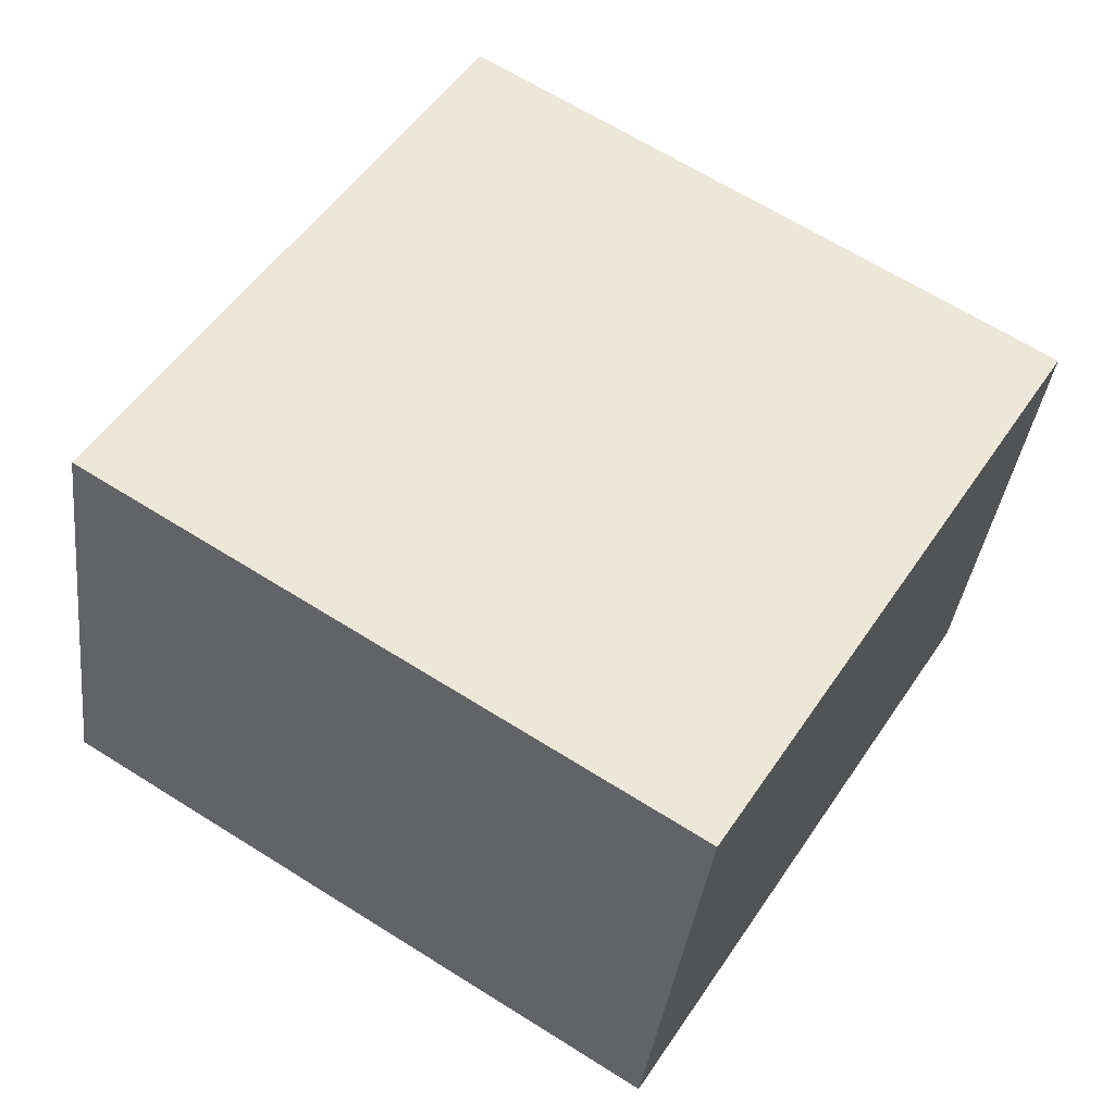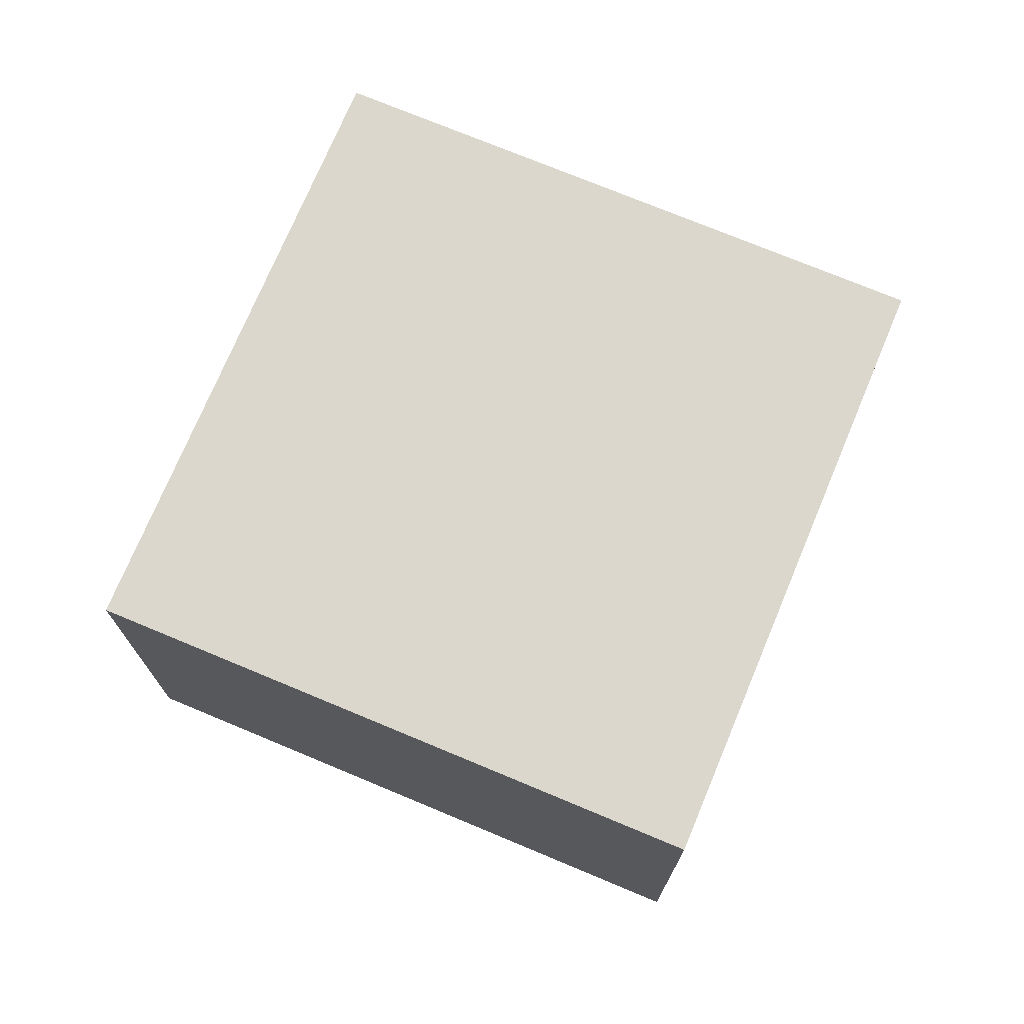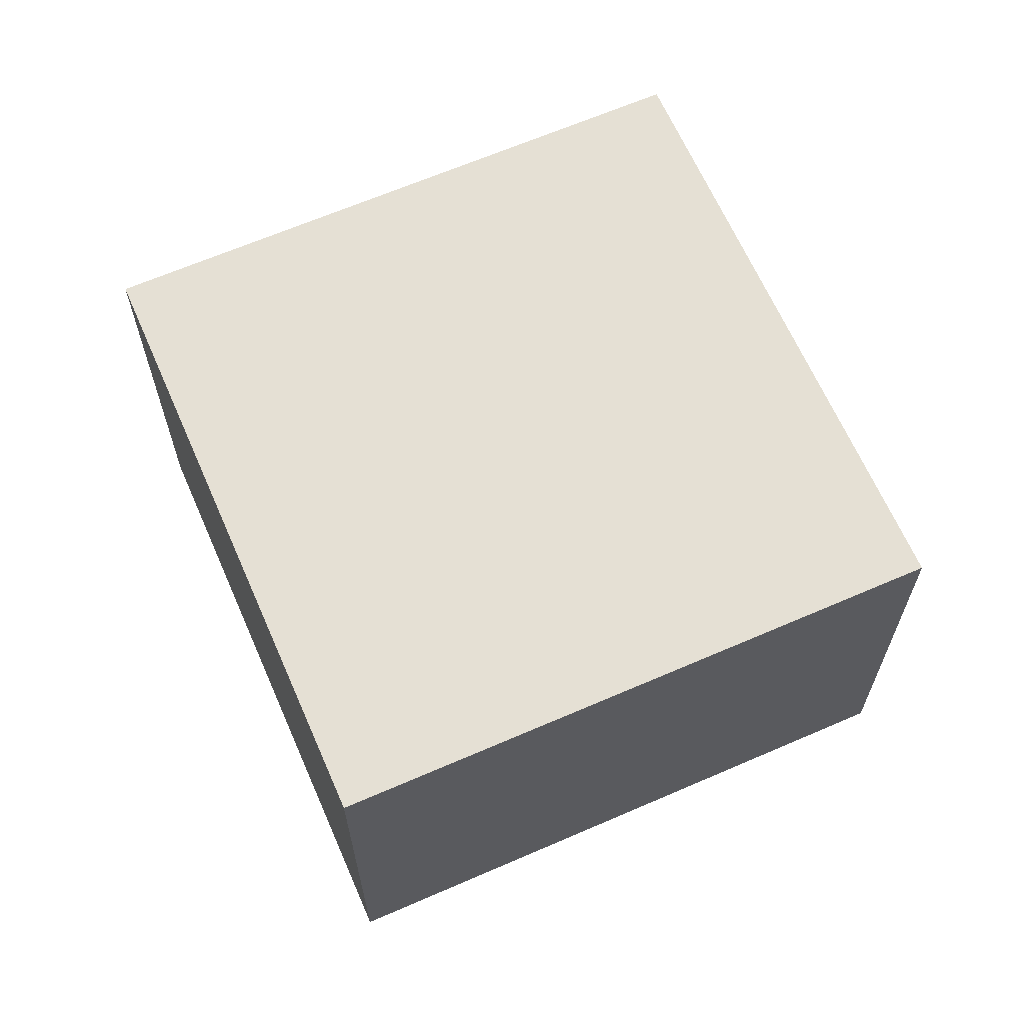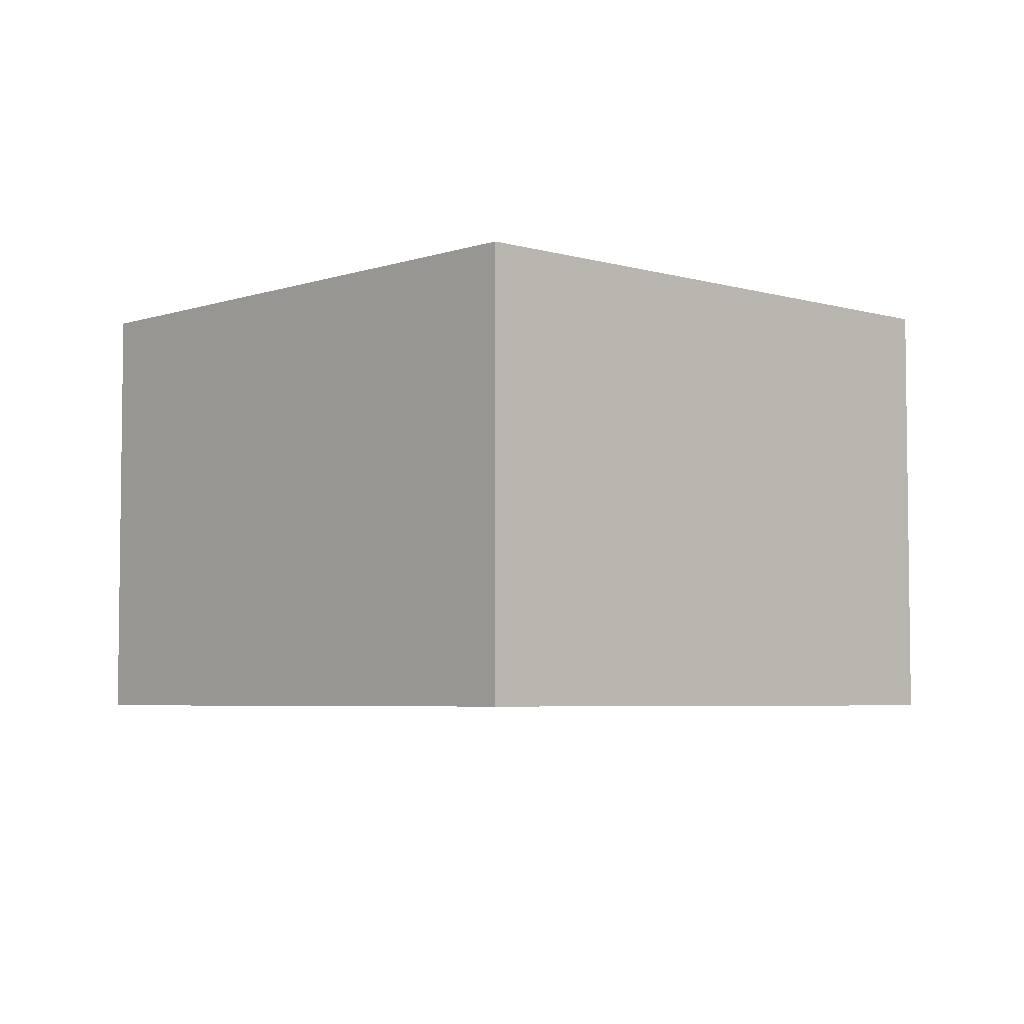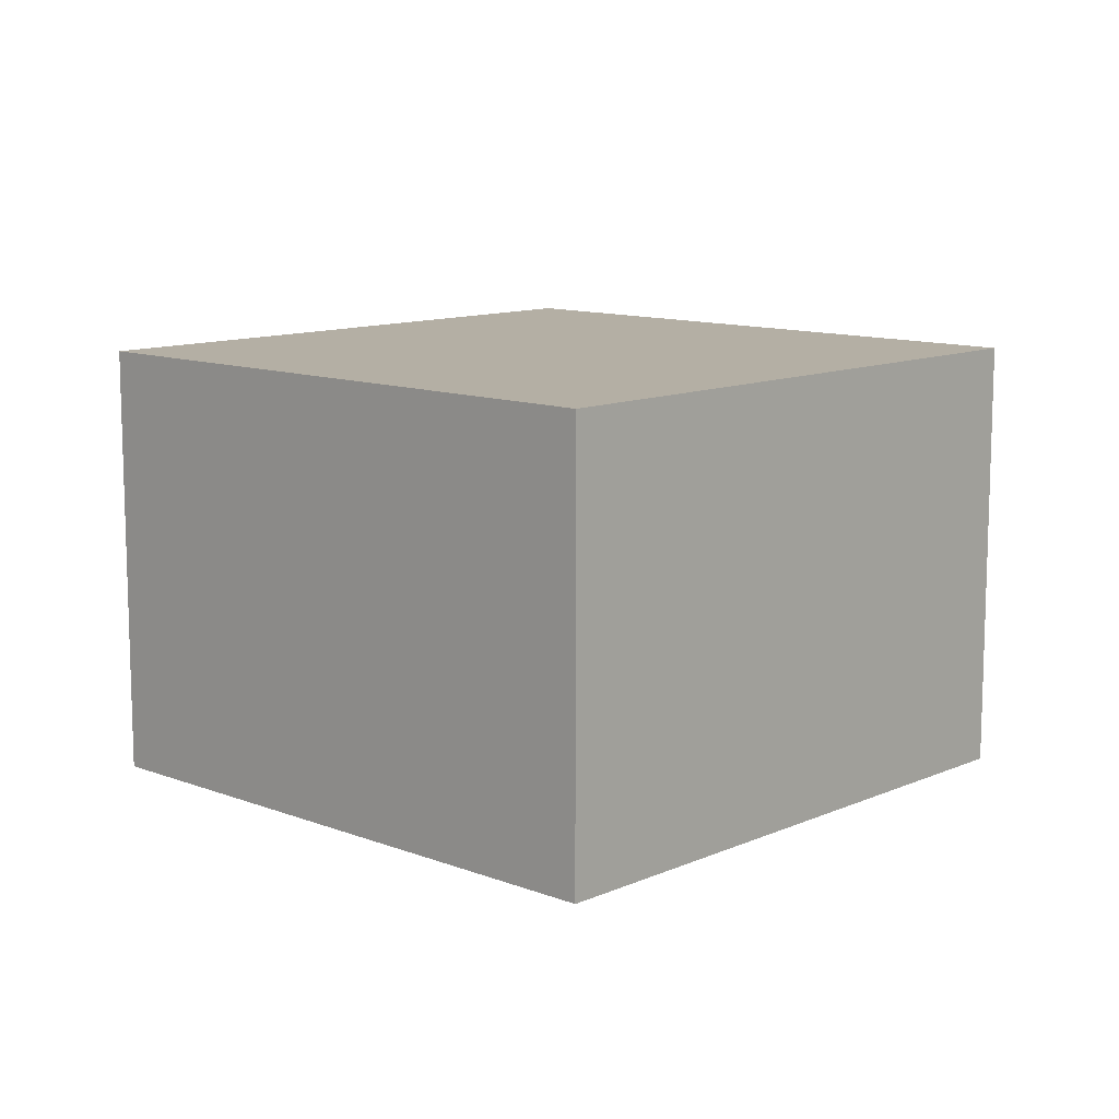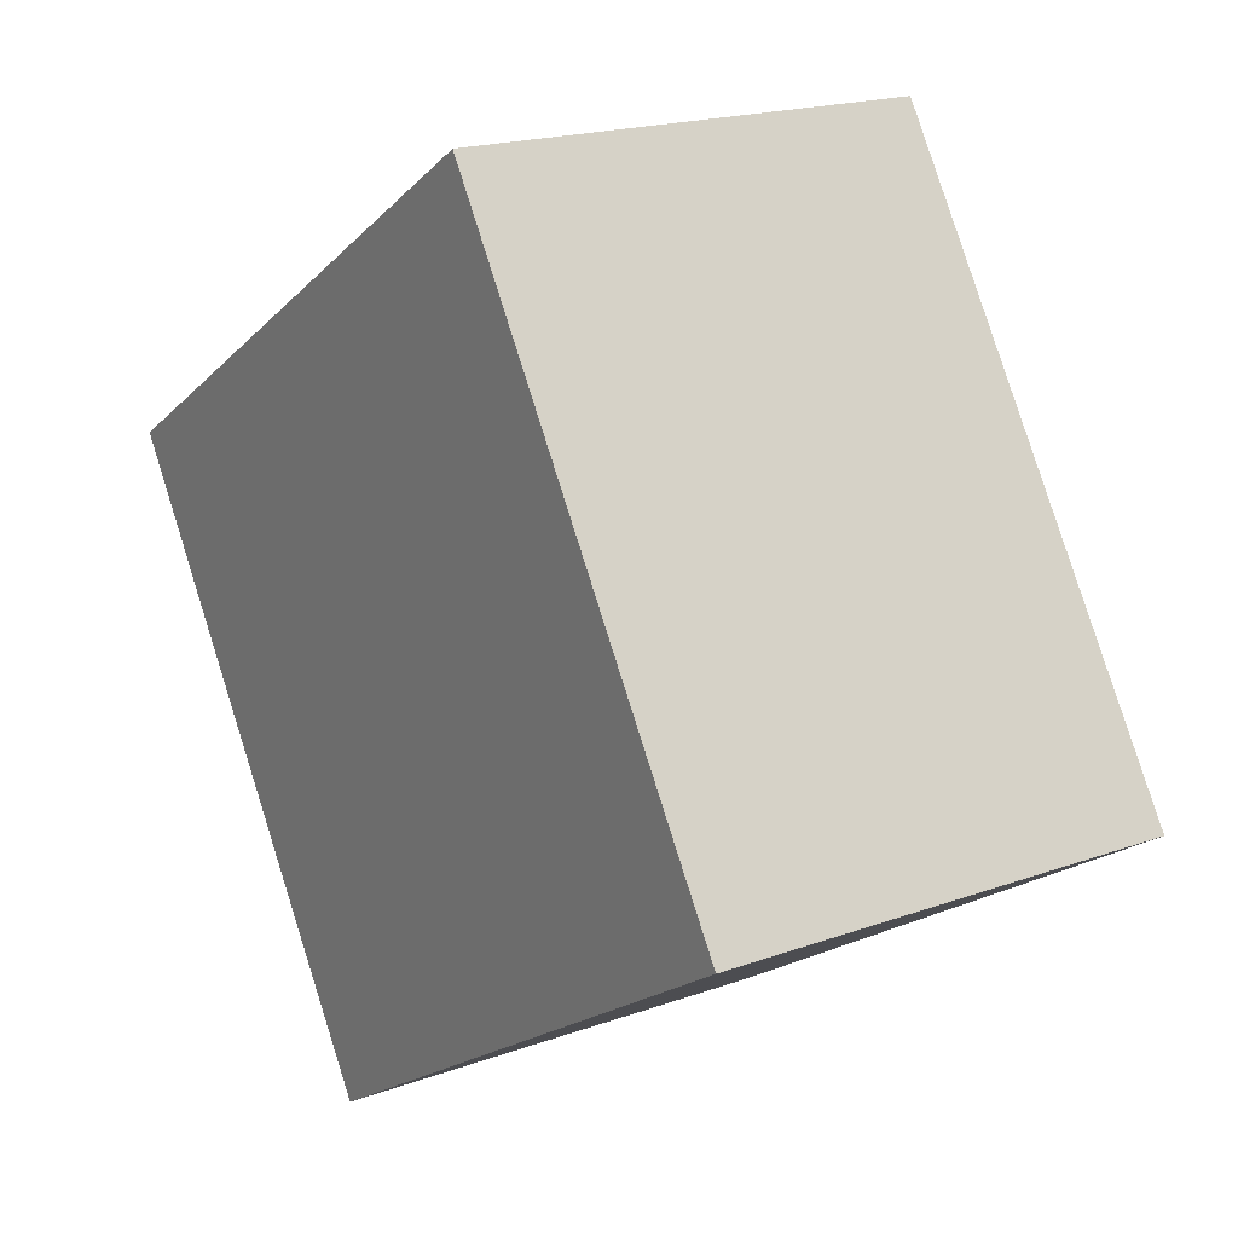
<metadata>
{"format":"obj","ext":"obj","renderer":"f3d","projection":"perspective","resolution":1024,"background":"white","views":[{"elev":-36.6,"azim":-6.7,"up":"+Z"},{"elev":73.4,"azim":-125.3,"up":"+Y"},{"elev":65.2,"azim":-81.6,"up":"+Y"},{"elev":-4.8,"azim":-11.0,"up":"+Y"},{"elev":11.3,"azim":165.2,"up":"+Y"},{"elev":18.8,"azim":-124.7,"up":"+Z"}]}
</metadata>
<code>
v  1.598 2.085 2.555
v  2.56 2.085 -1.601
v  0 2.085 1.277e-16
v  4.158 2.085 0.954
v  0 0 0
v  1.598 -1.564e-16 2.555
v  4.158 -5.842e-17 0.954
v  2.56 9.803e-17 -1.601
g defaultobject
f 1 2 3
f 2 1 4
f 5 1 3
f 1 5 6
f 6 4 1
f 4 6 7
f 7 2 4
f 2 7 8
f 8 3 2
f 3 8 5
f 8 6 5
f 6 8 7

</code>
